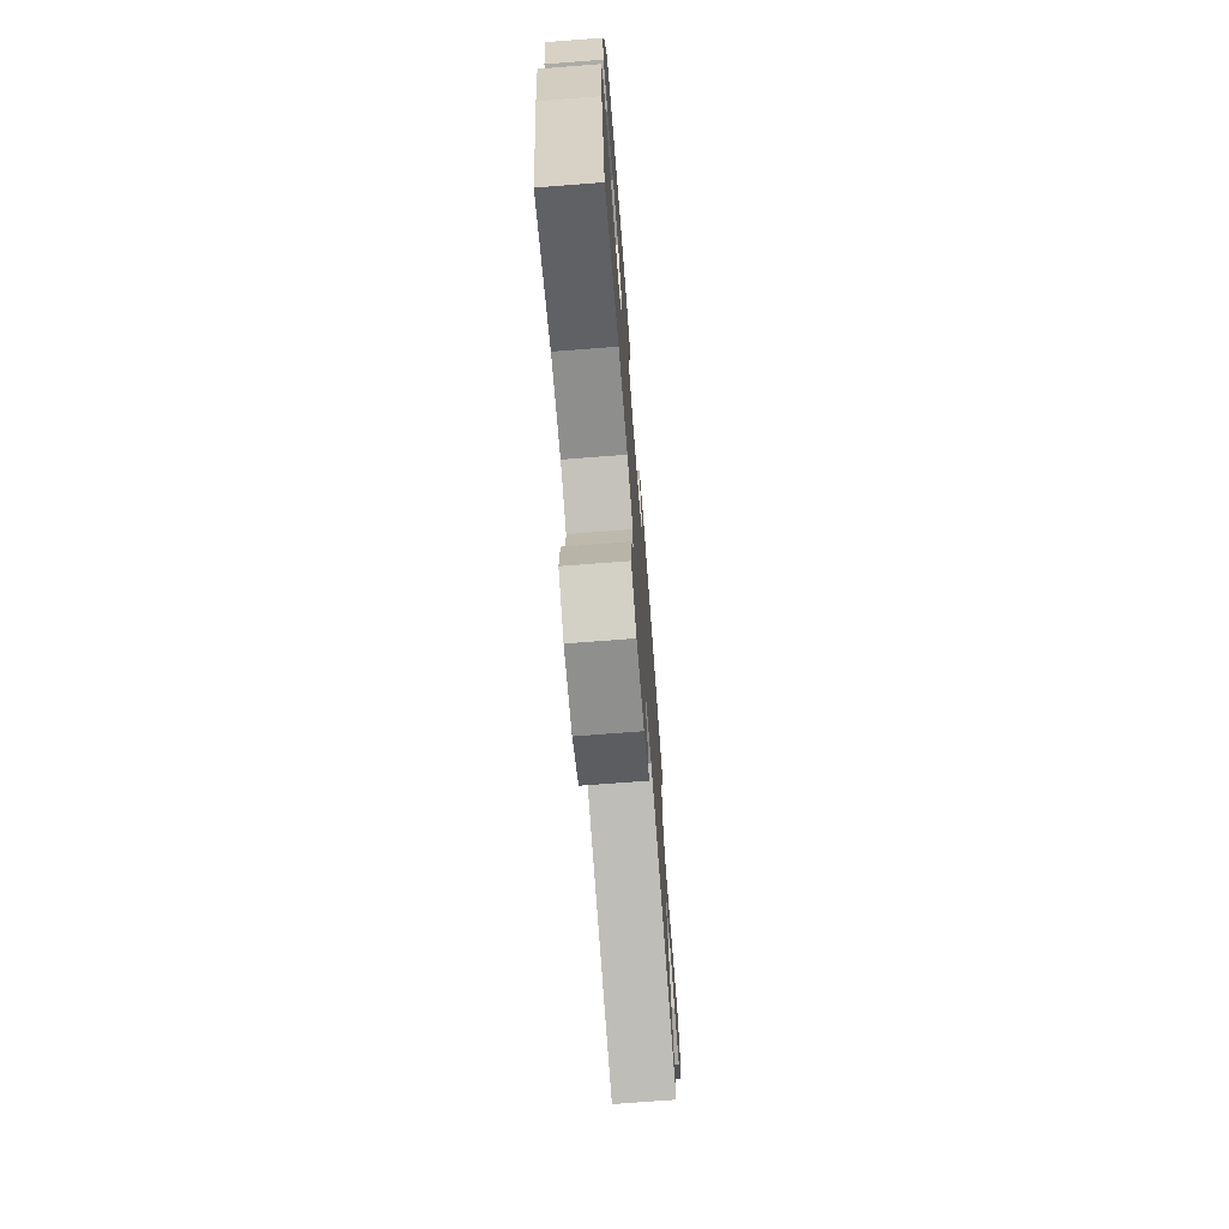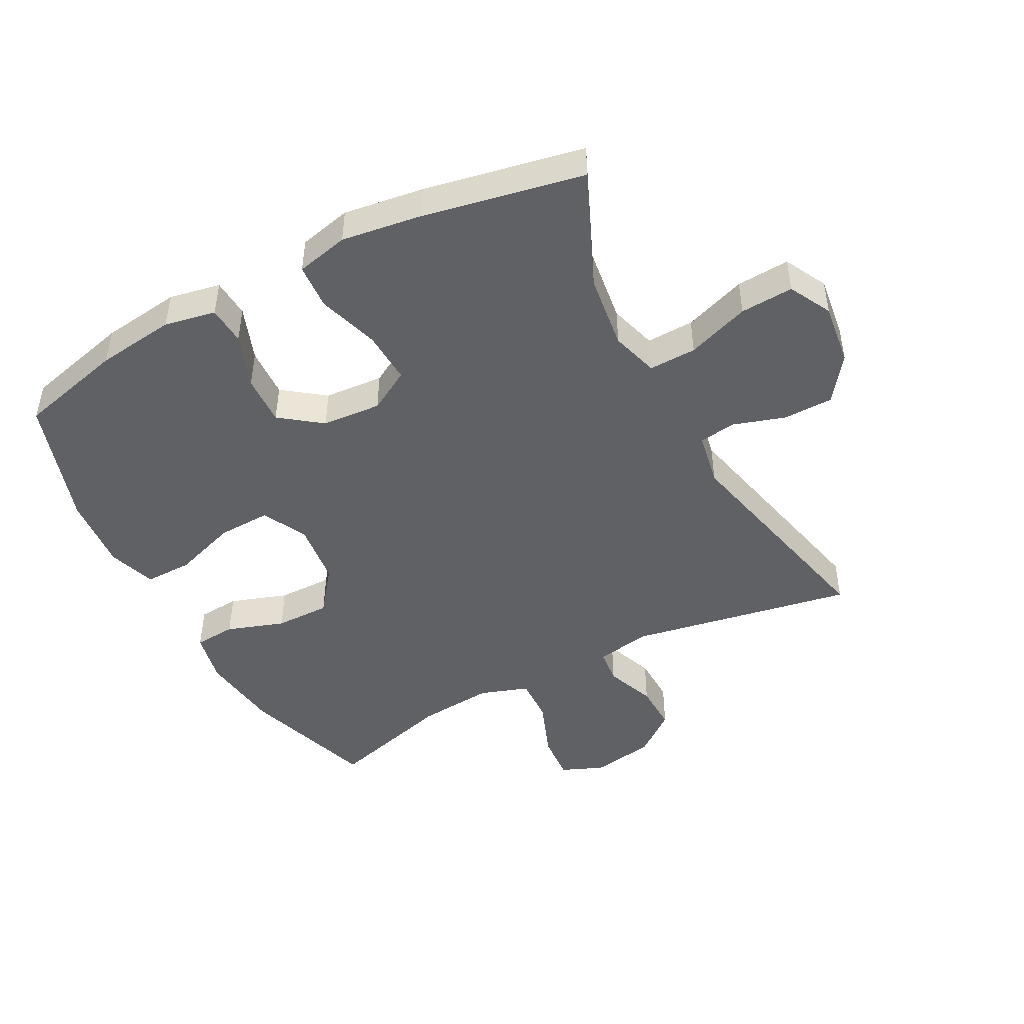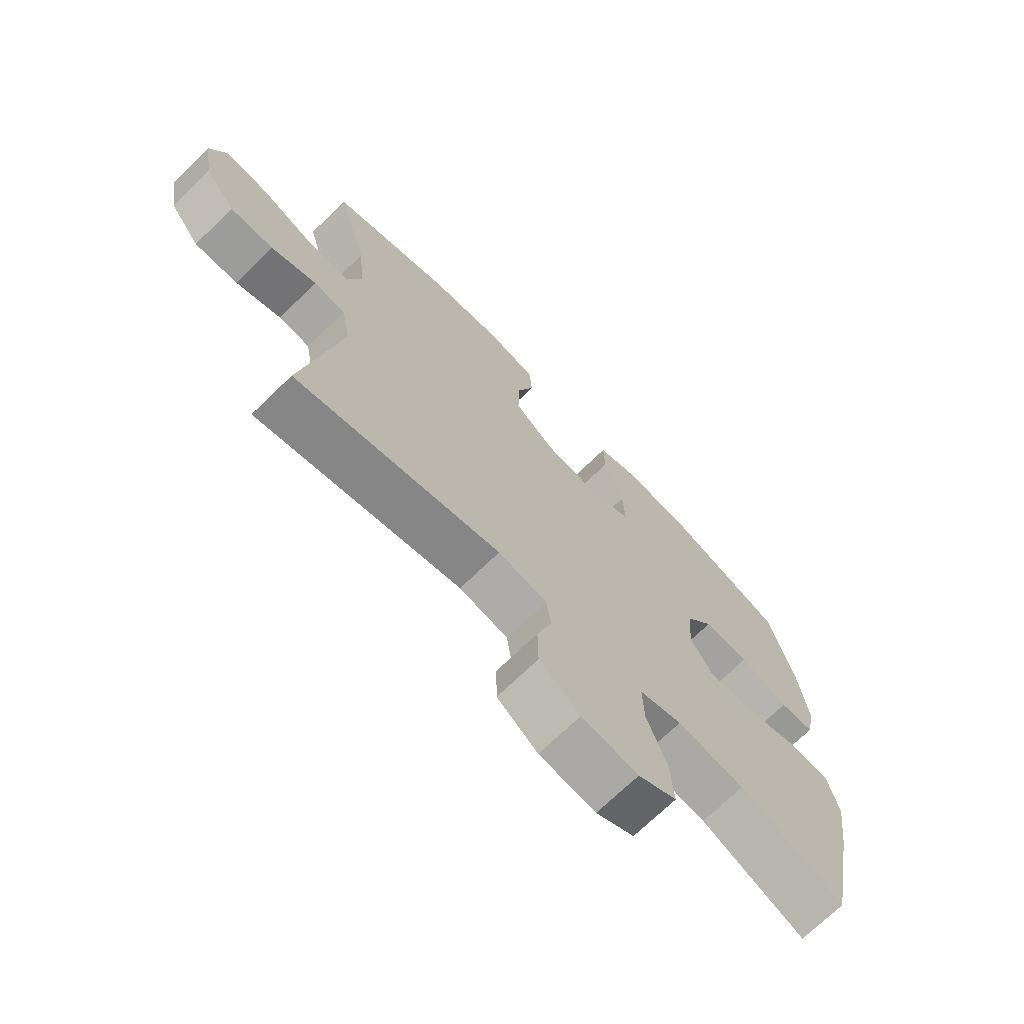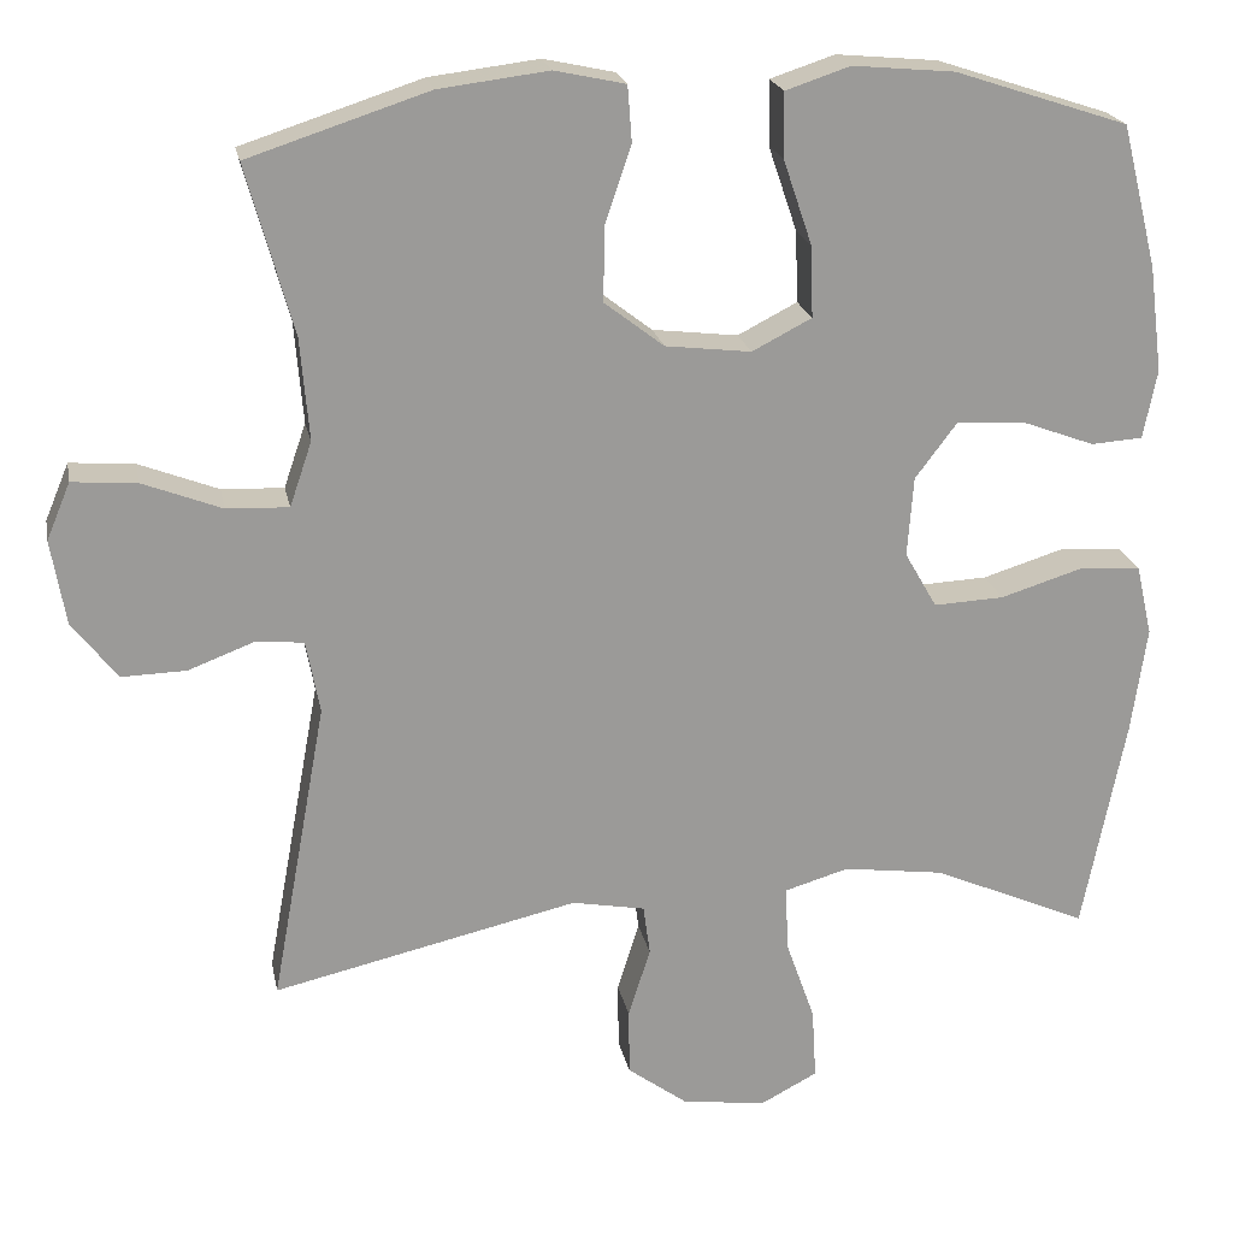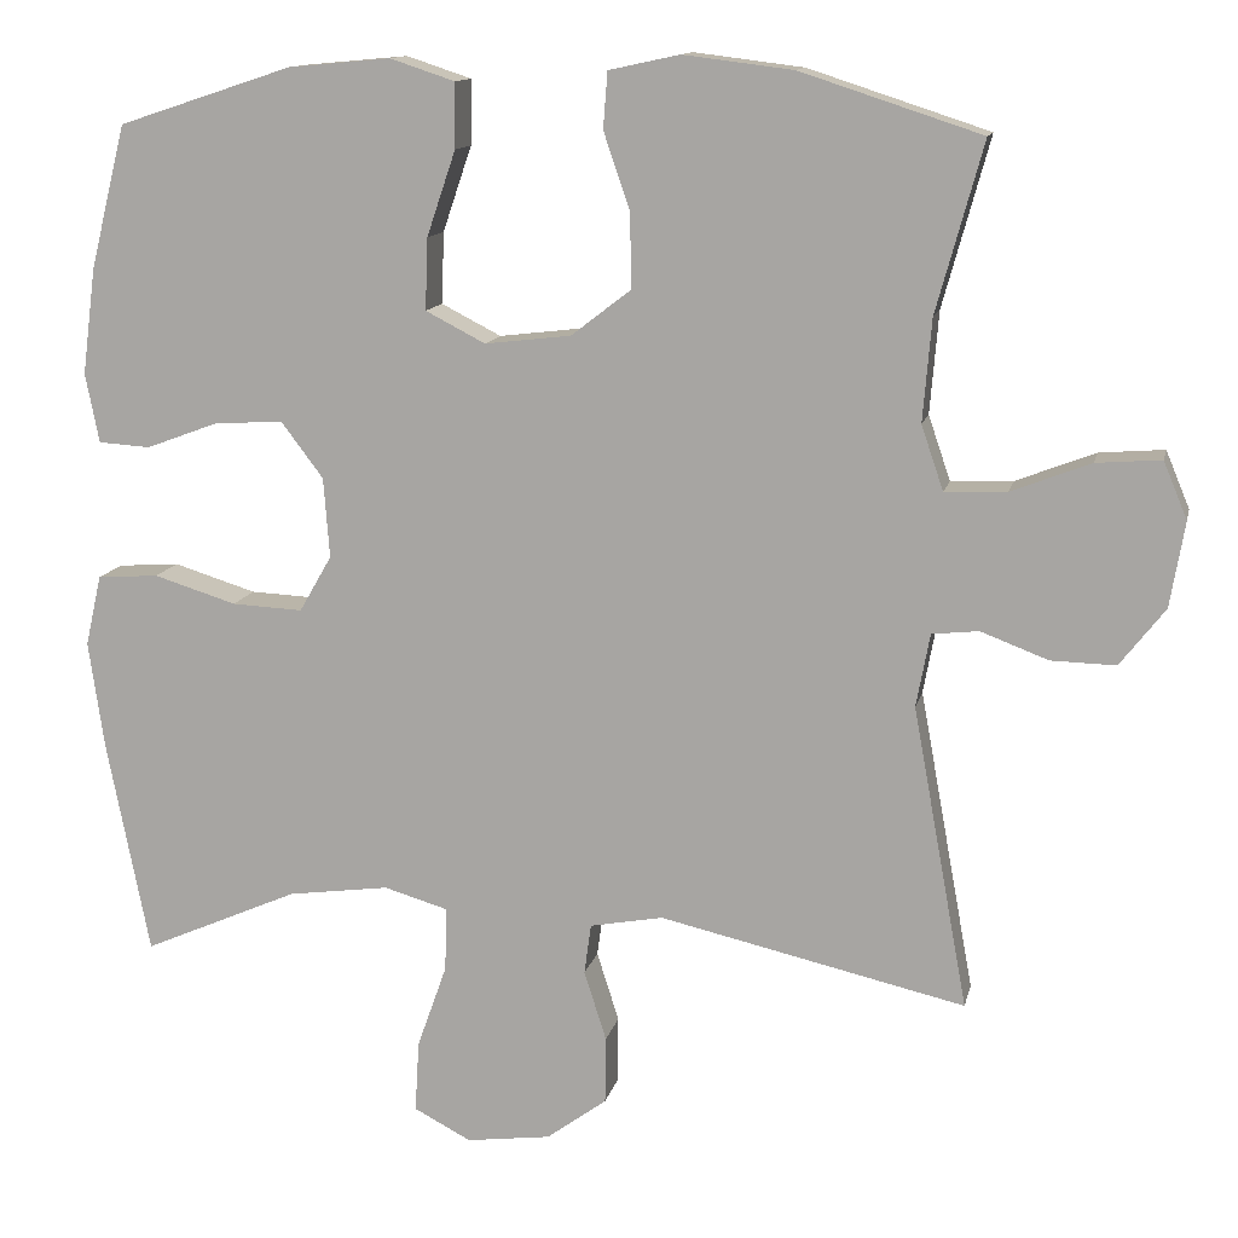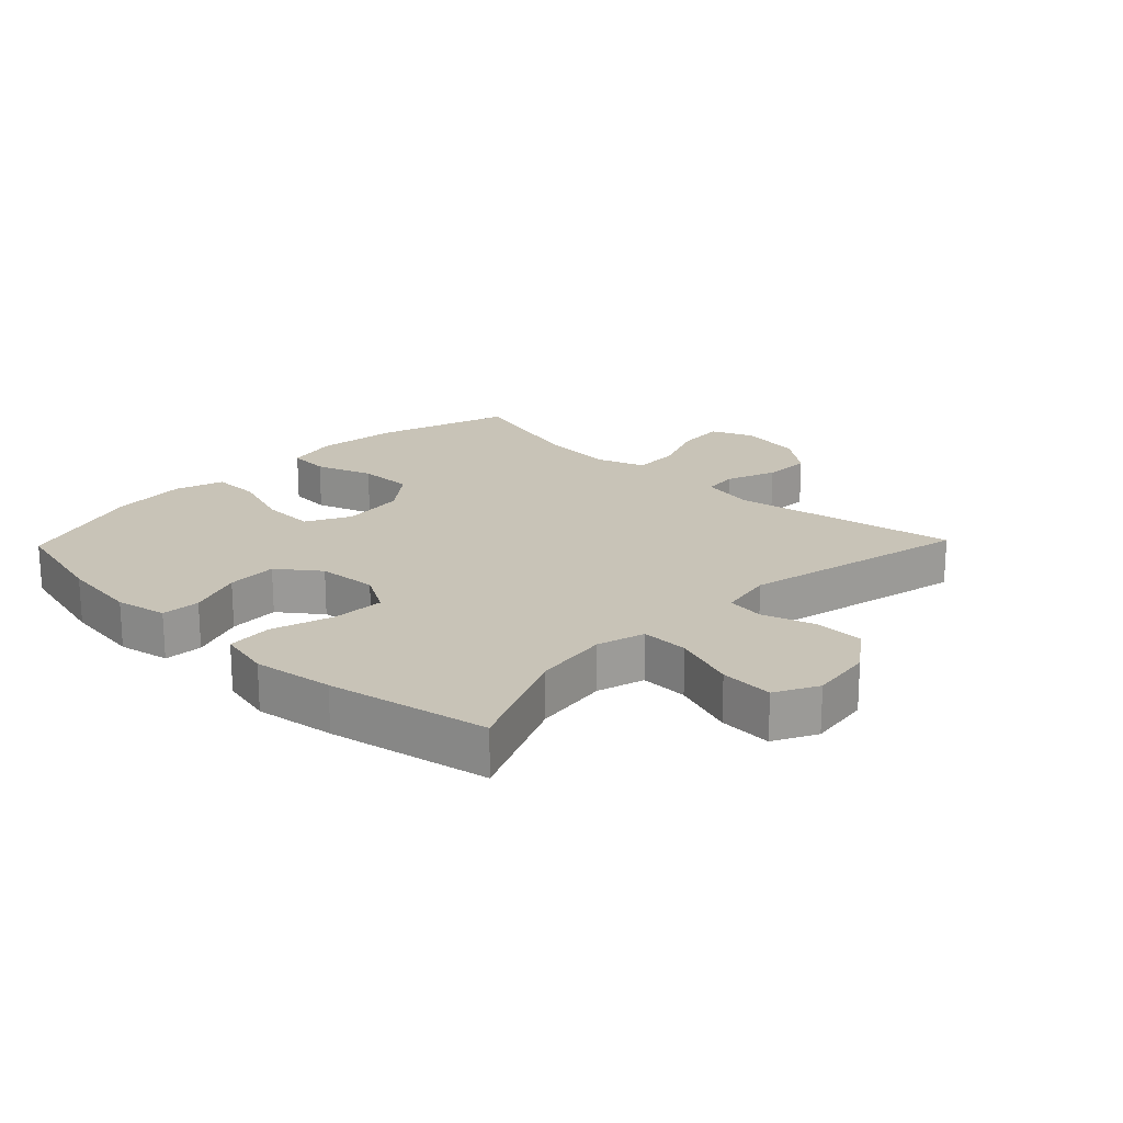
<metadata>
{"format":"obj","ext":"obj","renderer":"f3d","projection":"perspective","resolution":1024,"background":"white","views":[{"elev":-72.5,"azim":94.4,"up":"+Z"},{"elev":-46.5,"azim":117.9,"up":"+Y"},{"elev":-70.9,"azim":-45.8,"up":"+Z"},{"elev":20.9,"azim":-11.0,"up":"+Z"},{"elev":12.7,"azim":-167.7,"up":"+Z"},{"elev":19.8,"azim":133.9,"up":"+Y"}]}
</metadata>
<code>
v -0.5 0.07 -0.5
v -0.435 0.07 -0.145
v -0.451 0.07 -0.059
v -0.506 0.07 -0.053
v -0.585 0.07 -0.083
v -0.661 0.07 -0.085
v -0.714 0.07 -0.017
v -0.731 0.07 0.083
v -0.703 0.07 0.15
v -0.627 0.07 0.144
v -0.534 0.07 0.108
v -0.461 0.07 0.105
v -0.435 0.07 0.181
v -0.445 0.07 0.301
v -0.5 0.07 0.5
v -0.288 0.07 0.569
v -0.159 0.07 0.585
v -0.076 0.07 0.567
v -0.071 0.07 0.501
v -0.102 0.07 0.41
v -0.103 0.07 0.323
v -0.033 0.07 0.269
v 0.068 0.07 0.257
v 0.138 0.07 0.293
v 0.135 0.07 0.377
v 0.101 0.07 0.477
v 0.1 0.07 0.553
v 0.176 0.07 0.578
v 0.296 0.07 0.567
v 0.5 0.07 0.5
v 0.542 0.07 0.332
v 0.558 0.07 0.207
v 0.542 0.07 0.126
v 0.481 0.07 0.122
v 0.395 0.07 0.154
v 0.315 0.07 0.158
v 0.266 0.07 0.093
v 0.259 0.07 -0.001
v 0.297 0.07 -0.067
v 0.38 0.07 -0.063
v 0.477 0.07 -0.033
v 0.549 0.07 -0.038
v 0.568 0.07 -0.121
v 0.55 0.07 -0.247
v 0.5 0.07 -0.5
v 0.317 0.07 -0.42
v 0.198 0.07 -0.404
v 0.123 0.07 -0.426
v 0.125 0.07 -0.501
v 0.16 0.07 -0.6
v 0.165 0.07 -0.684
v 0.098 0.07 -0.719
v -0.001 0.07 -0.706
v -0.072 0.07 -0.654
v -0.073 0.07 -0.575
v -0.047 0.07 -0.493
v -0.055 0.07 -0.434
v -0.141 0.07 -0.418
v -0.5 0 -0.5
v -0.435 0 -0.145
v -0.451 0 -0.059
v -0.506 0 -0.053
v -0.585 0 -0.083
v -0.661 0 -0.085
v -0.714 0 -0.017
v -0.731 0 0.083
v -0.703 0 0.15
v -0.627 0 0.144
v -0.534 0 0.108
v -0.461 0 0.105
v -0.435 0 0.181
v -0.445 0 0.301
v -0.5 0 0.5
v -0.288 0 0.569
v -0.159 0 0.585
v -0.076 0 0.567
v -0.071 0 0.501
v -0.102 0 0.41
v -0.103 0 0.323
v -0.033 0 0.269
v 0.068 0 0.257
v 0.138 0 0.293
v 0.135 0 0.377
v 0.101 0 0.477
v 0.1 0 0.553
v 0.176 0 0.578
v 0.296 0 0.567
v 0.5 0 0.5
v 0.542 0 0.332
v 0.558 0 0.207
v 0.542 0 0.126
v 0.481 0 0.122
v 0.395 0 0.154
v 0.315 0 0.158
v 0.266 0 0.093
v 0.259 0 -0.001
v 0.297 0 -0.067
v 0.38 0 -0.063
v 0.477 0 -0.033
v 0.549 0 -0.038
v 0.568 0 -0.121
v 0.55 0 -0.247
v 0.5 0 -0.5
v 0.317 0 -0.42
v 0.198 0 -0.404
v 0.123 0 -0.426
v 0.125 0 -0.501
v 0.16 0 -0.6
v 0.165 0 -0.684
v 0.098 0 -0.719
v -0.001 0 -0.706
v -0.072 0 -0.654
v -0.073 0 -0.575
v -0.047 0 -0.493
v -0.055 0 -0.434
v -0.141 0 -0.418
f 53 54 55 56
f 53 56 57
f 52 53 57
f 49 50 51 52
f 48 49 52 57
f 47 48 57 58
f 43 44 45 46
f 43 46 47
f 40 41 42 43
f 39 40 43 47
f 38 39 47 58
f 32 33 34 35
f 32 35 36
f 31 32 36
f 30 31 36
f 29 30 36 37
f 25 26 27 28
f 24 25 28 29
f 17 18 19 20
f 17 20 21
f 14 15 16 17
f 13 14 17 21
f 12 13 21 22
f 8 9 10 11
f 8 11 12
f 7 8 12
f 4 5 6 7
f 3 4 7 12
f 2 3 12 22
f 24 29 37 38
f 23 24 38 58
f 22 23 58
f 1 2 22 58
f 114 113 112 111
f 115 114 111
f 115 111 110
f 110 109 108 107
f 115 110 107 106
f 116 115 106 105
f 104 103 102 101
f 105 104 101
f 101 100 99 98
f 105 101 98 97
f 116 105 97 96
f 93 92 91 90
f 94 93 90
f 94 90 89
f 94 89 88
f 95 94 88 87
f 86 85 84 83
f 87 86 83 82
f 78 77 76 75
f 79 78 75
f 75 74 73 72
f 79 75 72 71
f 80 79 71 70
f 69 68 67 66
f 70 69 66
f 70 66 65
f 65 64 63 62
f 70 65 62 61
f 80 70 61 60
f 96 95 87 82
f 116 96 82 81
f 116 81 80
f 116 80 60 59
f 1 59 60 2
f 2 60 61 3
f 3 61 62 4
f 4 62 63 5
f 5 63 64 6
f 6 64 65 7
f 7 65 66 8
f 8 66 67 9
f 9 67 68 10
f 10 68 69 11
f 11 69 70 12
f 12 70 71 13
f 13 71 72 14
f 14 72 73 15
f 15 73 74 16
f 16 74 75 17
f 17 75 76 18
f 18 76 77 19
f 19 77 78 20
f 20 78 79 21
f 21 79 80 22
f 22 80 81 23
f 23 81 82 24
f 24 82 83 25
f 25 83 84 26
f 26 84 85 27
f 27 85 86 28
f 28 86 87 29
f 29 87 88 30
f 30 88 89 31
f 31 89 90 32
f 32 90 91 33
f 33 91 92 34
f 34 92 93 35
f 35 93 94 36
f 36 94 95 37
f 37 95 96 38
f 38 96 97 39
f 39 97 98 40
f 40 98 99 41
f 41 99 100 42
f 42 100 101 43
f 43 101 102 44
f 44 102 103 45
f 45 103 104 46
f 46 104 105 47
f 47 105 106 48
f 48 106 107 49
f 49 107 108 50
f 50 108 109 51
f 51 109 110 52
f 52 110 111 53
f 53 111 112 54
f 54 112 113 55
f 55 113 114 56
f 56 114 115 57
f 57 115 116 58
f 58 116 59 1

</code>
